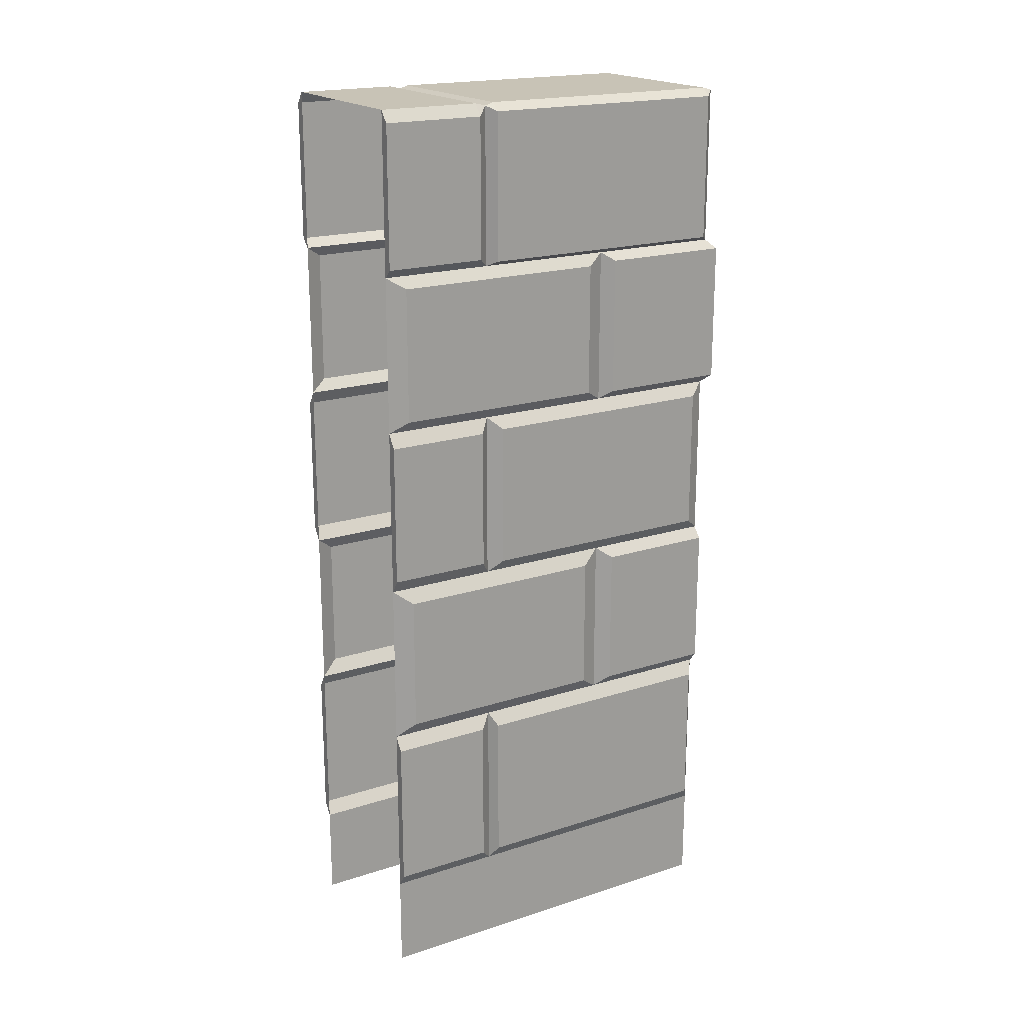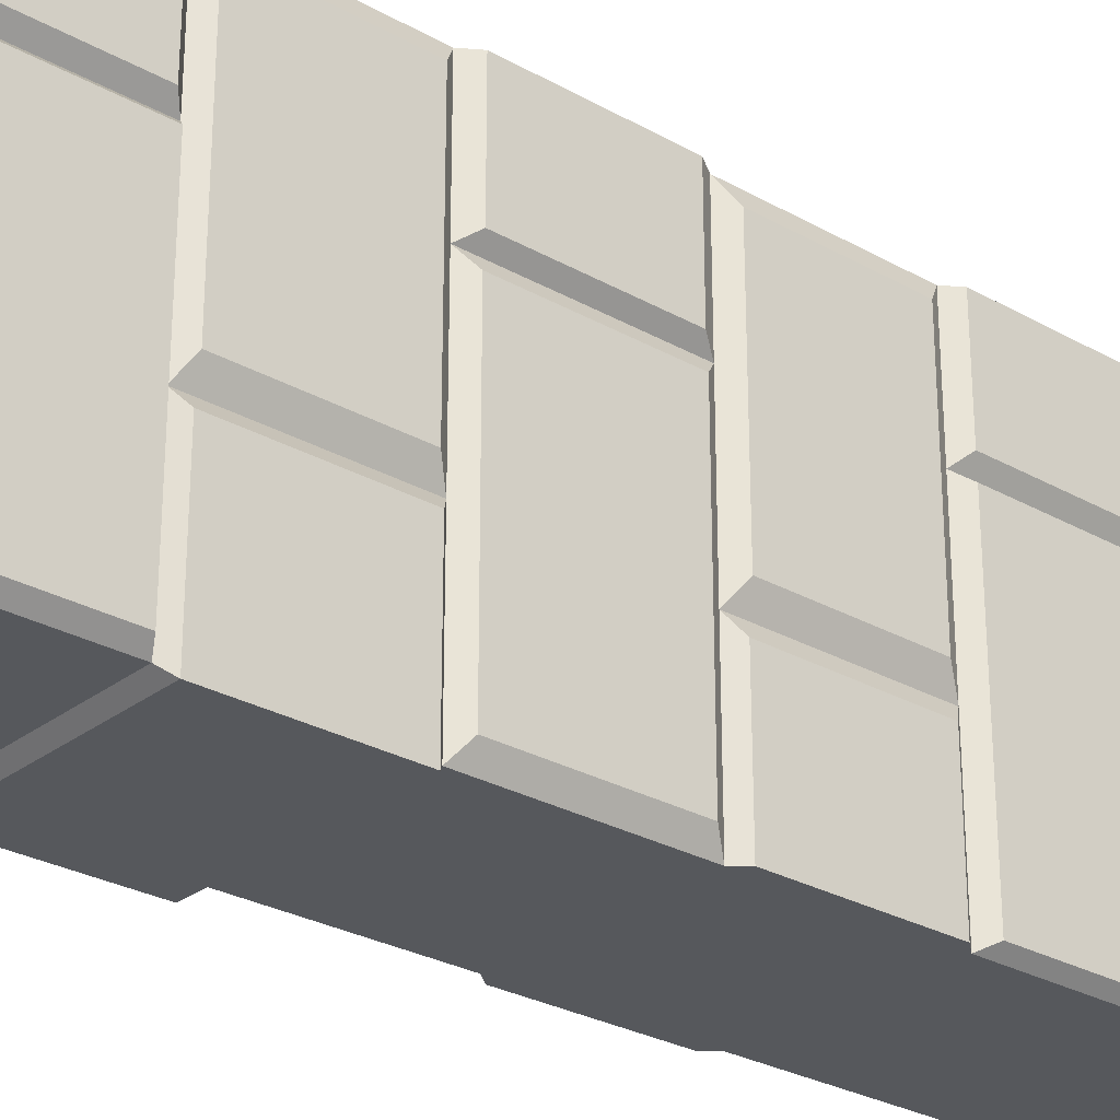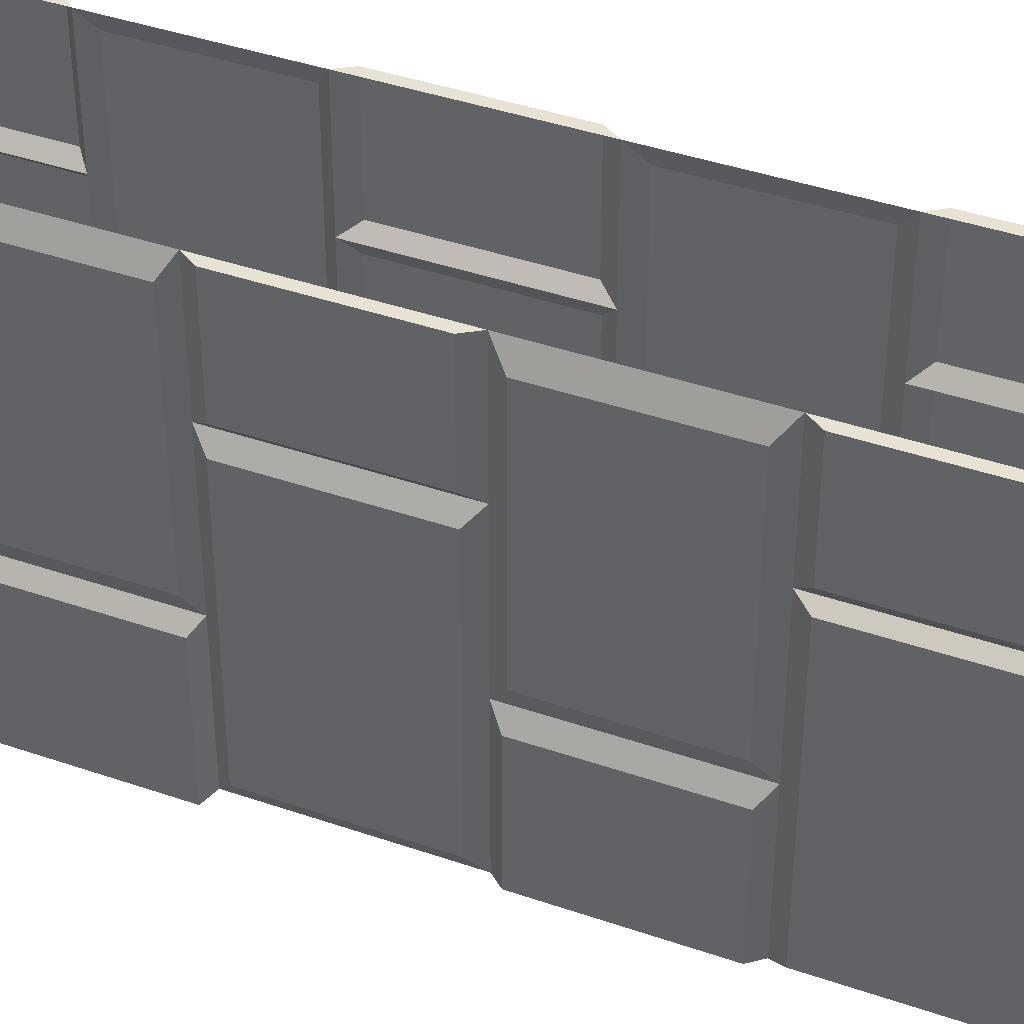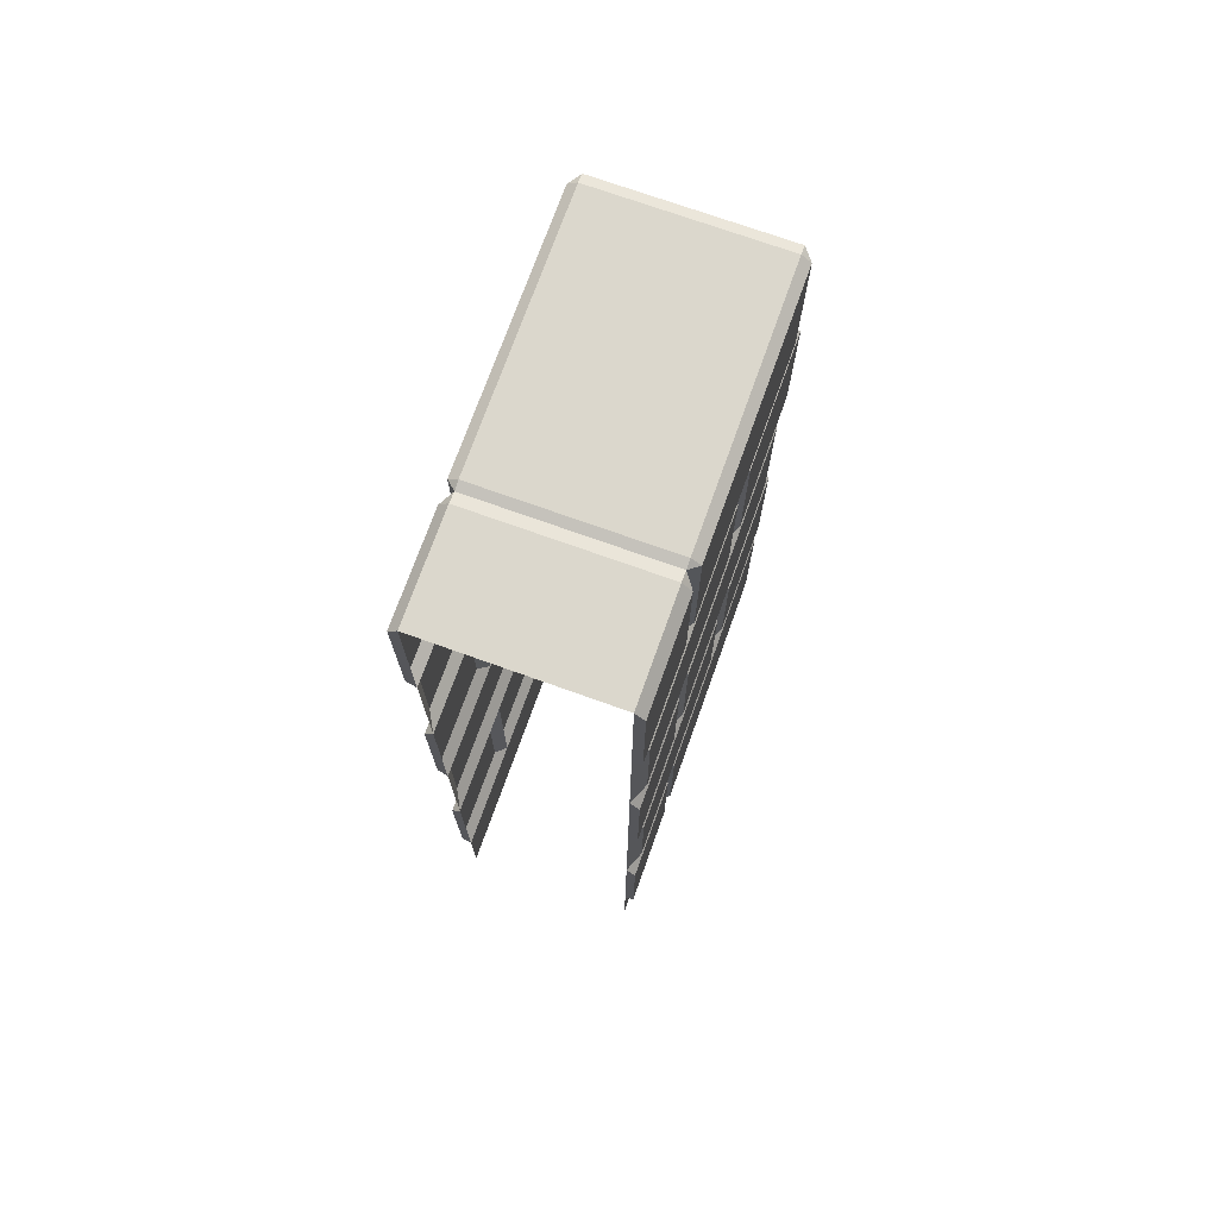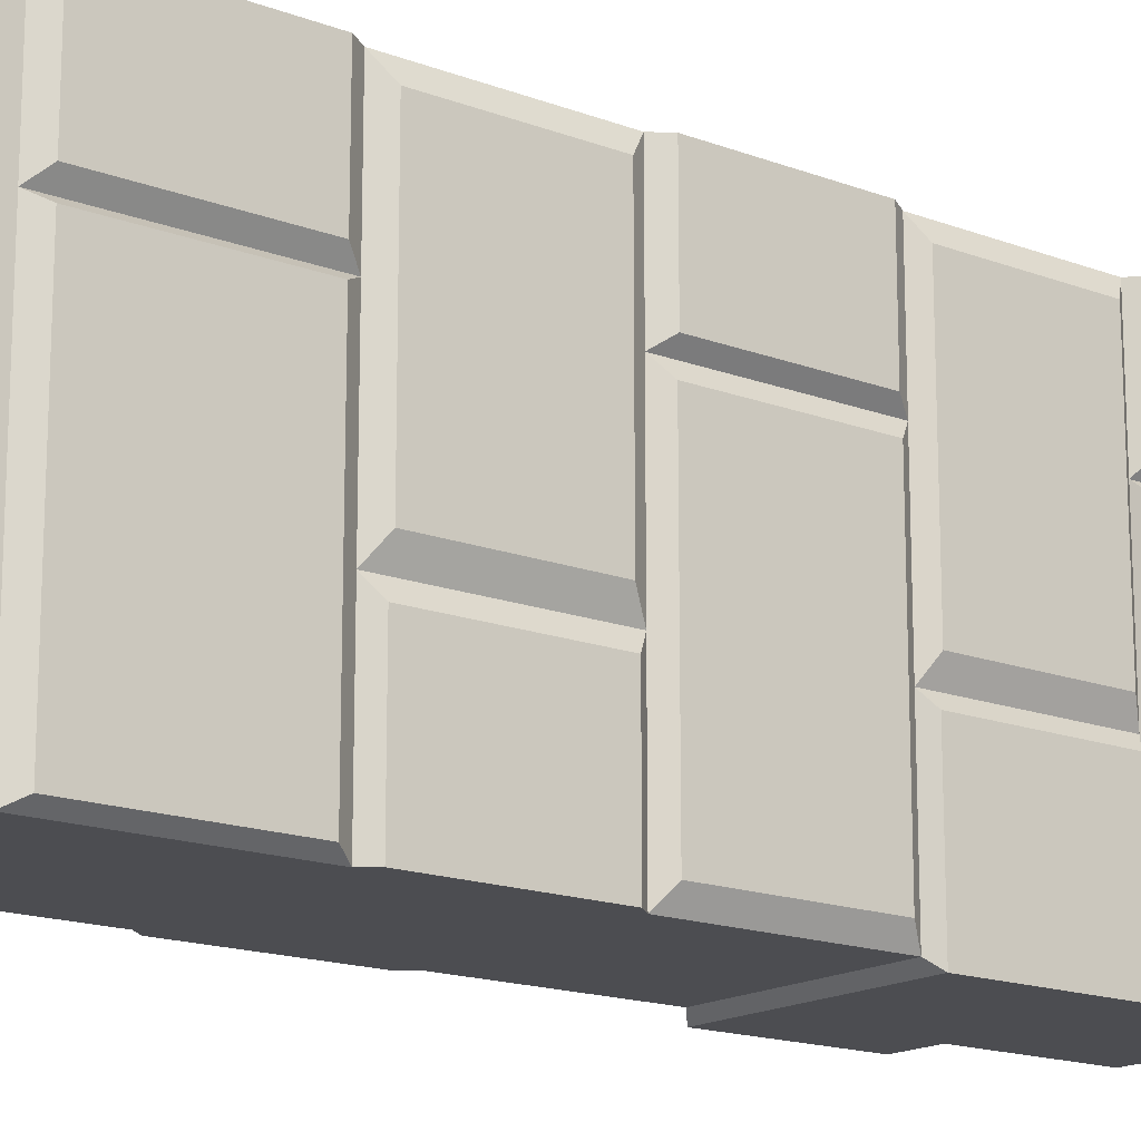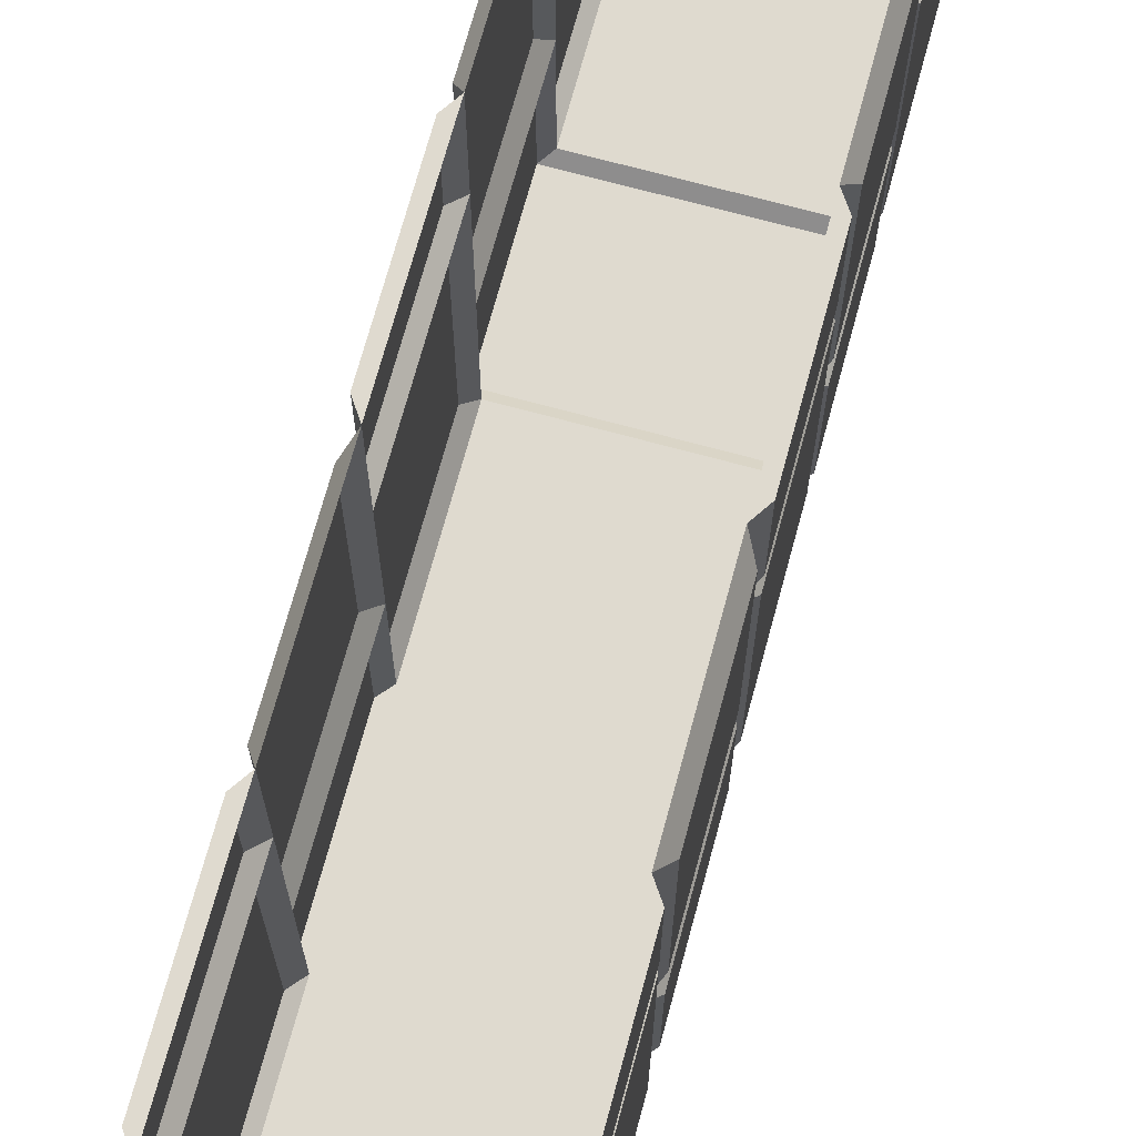
<metadata>
{"format":"obj","ext":"obj","renderer":"f3d","projection":"perspective","resolution":1024,"background":"white","views":[{"elev":19.5,"azim":58.9,"up":"+Y"},{"elev":-27.8,"azim":-130.8,"up":"+Z"},{"elev":40.6,"azim":-67.0,"up":"+Z"},{"elev":73.3,"azim":19.7,"up":"+Y"},{"elev":-16.2,"azim":51.9,"up":"+Z"},{"elev":70.9,"azim":15.2,"up":"+Z"}]}
</metadata>
<code>
o fence8_linked_Cube.007
v -0.1155 0.5689 0
v -0.1155 0.5689 0.5
v -0.1155 0 0.5
v -0.1155 1.202 0.5
v -0.1155 0 0
v -0.1155 1.198 0
v -0.1155 0.7899 0
v -0.1155 0.7899 0.5
v -0.1155 0.9941 0
v -0.1155 0.9941 0.5
v -0.1155 0.3541 0.5
v -0.1155 0.3541 0
v -0.1155 0.1221 0.5
v -0.1155 0.1221 0
v -0.1155 0.5689 0.1747
v -0.1155 0 0.1747
v -0.1155 1.202 0.1747
v -0.1155 0.7899 0.1747
v -0.1155 0.9941 0.1747
v -0.1155 0.3541 0.1747
v -0.1155 0.1221 0.1747
v -0.1155 0 0.3537
v -0.1155 1.202 0.3678
v -0.1155 1.202 0.3423
v -0.1155 1.202 0.01242
v -0.1155 0.5689 0.3537
v -0.1155 1.198 0.3537
v -0.1155 0.7899 0.3537
v -0.1155 0.9941 0.3537
v -0.1155 0.3541 0.3537
v -0.1155 0.1221 0.3537
v -0.1275 0.3364 0.1739
v -0.1275 0.3364 0.01009
v -0.1275 0.1397 0.01009
v -0.1275 0.1397 0.1739
v -0.1275 0.3364 0.3444
v -0.1275 0.1397 0.3444
v -0.1275 0.5851 0.1723
v -0.1275 0.5851 0.02074
v -0.1275 0.7737 0.02074
v -0.1275 0.7737 0.1723
v -0.1275 0.5851 0.3353
v -0.1275 0.7737 0.3353
v -0.1275 1.192 0.1737
v -0.1275 1.192 0.01242
v -0.1275 1.001 0.01242
v -0.1275 1.001 0.1737
v -0.1275 1.192 0.3423
v -0.1275 1.001 0.3423
v -0.1275 0.9829 -0.01058
v -0.1275 0.8011 -0.01058
v -0.1275 0.8011 0.159
v -0.1275 0.9829 0.159
v -0.1275 0.5547 0.1551
v -0.1275 0.5547 0
v -0.1275 0.3683 0
v -0.1275 0.3683 0.1551
v -0.1275 0.9796 0.4771
v -0.1275 0.8044 0.4771
v -0.1275 0.8044 0.3524
v -0.1275 0.8044 0.199
v -0.1275 0.9796 0.3524
v -0.1275 0.9796 0.199
v -0.1275 0.5506 0.4758
v -0.1275 0.3724 0.4758
v -0.1275 0.5506 0.3523
v -0.1275 0.5506 0.2003
v -0.1275 0.3724 0.3523
v -0.1275 0.3724 0.2003
v -0.1275 0.7719 0.5
v -0.1275 0.5869 0.5
v -0.1275 1.187 0.5
v -0.1275 1.006 0.5
v -0.1275 0.3366 0.5
v -0.1275 0.1395 0.5
v -0.1275 0.5869 0.3668
v -0.1275 1.187 0.3678
v -0.1275 0.7719 0.3668
v -0.1275 1.006 0.3678
v -0.1275 0.3366 0.3695
v -0.1275 0.1395 0.3695
v 0.1155 0.5689 0
v 0.1155 0.5689 0.5
v 0.1155 0 0.5
v 0.1155 1.202 0.5
v 0.1155 0 0
v 0.1155 1.198 0
v 0.1155 0.7899 0
v 0.1155 0.7899 0.5
v 0.1155 0.9941 0
v 0.1155 0.9941 0.5
v 0.1155 0.3541 0.5
v 0.1155 0.3541 0
v 0.1155 0.1221 0.5
v 0.1155 0.1221 0
v 0.1155 0.5689 0.1747
v 0.1155 0 0.1747
v 0.1155 1.202 0.1747
v 0.1155 0.7899 0.1747
v 0.1155 0.9941 0.1747
v 0.1155 0.3541 0.1747
v 0.1155 0.1221 0.1747
v -0 1.202 0.3678
v 0.1155 0 0.3537
v 0.1155 1.202 0.3678
v -0 1.202 0.3423
v 0.1155 1.202 0.3423
v 0.1155 1.202 0.01242
v 0.1155 0.5689 0.3537
v -0 1.202 0.01242
v 0.1155 1.198 0.3537
v 0.1155 0.7899 0.3537
v 0.1155 0.9941 0.3537
v 0.1155 0.3541 0.3537
v 0.1155 0.1221 0.3537
v 0.1275 0.3364 0.1739
v 0.1275 0.3364 0.01009
v 0.1275 0.1397 0.01009
v 0.1275 0.1397 0.1739
v 0.1275 0.3364 0.3444
v 0.1275 0.1397 0.3444
v 0.1275 0.5851 0.1723
v 0.1275 0.5851 0.02074
v 0.1275 0.7737 0.02074
v 0.1275 0.7737 0.1723
v 0.1275 0.5851 0.3353
v 0.1275 0.7737 0.3353
v 0.1275 1.192 0.1737
v 0.1275 1.192 0.01242
v 0.1275 1.001 0.01242
v 0.1275 1.001 0.1737
v 0.1275 1.192 0.3423
v 0.1275 1.001 0.3423
v 0.1275 0.9829 -0.01058
v 0.1275 0.8011 -0.01058
v 0.1275 0.8011 0.159
v 0.1275 0.9829 0.159
v 0.1275 0.5547 0.1551
v 0.1275 0.5547 0
v 0.1275 0.3683 0
v 0.1275 0.3683 0.1551
v 0.1275 0.9796 0.4771
v 0.1275 0.8044 0.4771
v 0.1275 0.8044 0.3524
v 0.1275 0.8044 0.199
v 0.1275 0.9796 0.3524
v 0.1275 0.9796 0.199
v 0.1275 0.5506 0.4758
v 0.1275 0.3724 0.4758
v 0.1275 0.5506 0.3523
v 0.1275 0.5506 0.2003
v 0.1275 0.3724 0.3523
v 0.1275 0.3724 0.2003
v 0.1275 0.7719 0.5
v 0.1275 0.5869 0.5
v 0.1275 1.187 0.5
v 0.1275 1.006 0.5
v 0.1275 0.3366 0.5
v 0.1275 0.1395 0.5
v 0.1275 0.5869 0.3668
v 0.1275 1.187 0.3678
v 0.1275 0.7719 0.3668
v 0.1275 1.006 0.3678
v 0.1275 0.3366 0.3695
v 0.1275 0.1395 0.3695
v -0 1.202 0.5
v 0 1.198 0
v -0 1.202 0.1747
v -0 1.198 0.3537
v 0 0.9941 0
v 0 0.7899 0
v 0 0.5689 0
v 0 0.3541 0
v 0 0.1221 0
v 0 0 0
v 0 0.9829 -0.01058
v 0 0.8011 -0.01058
v 0 0.5547 0
v 0 0.3683 0
f 168 110 25 17
f 7 1 39 40
f 29 27 48 49
f 12 20 57 56
f 57 54 55 56
f 30 20 32 36
f 16 21 14 5
f 22 31 21 16
f 20 12 33 32
f 8 10 58 59
f 20 30 68 69
f 9 19 47 46
f 18 7 40 41
f 169 106 24 27
f 48 24 17 44
f 166 103 23 4
f 26 2 71 76
f 8 28 78 70
f 2 26 66 64
f 28 8 59 60
f 31 13 75 81
f 3 13 31 22
f 45 25 6
f 25 110 167 6
f 23 103 169 27
f 77 23 27
f 24 106 168 17
f 35 32 33 34
f 37 36 32 35
f 14 21 35 34
f 12 14 34 33
f 31 30 36 37
f 21 31 37 35
f 38 41 40 39
f 42 43 41 38
f 15 26 42 38
f 26 28 43 42
f 28 18 41 43
f 1 15 38 39
f 47 44 45 46
f 49 48 44 47
f 17 25 45 44
f 27 24 48
f 6 9 46 45
f 19 29 49 47
f 52 53 50 51
f 19 9 50 53
f 7 18 52 51
f 18 19 53 52
f 20 15 54 57
f 60 62 63 61
f 15 1 55 54
f 59 58 62 60
f 29 19 63 62
f 19 18 61 63
f 10 29 62 58
f 18 28 60 61
f 68 66 67 69
f 65 64 66 68
f 15 20 69 67
f 30 11 65 68
f 11 2 64 65
f 26 15 67 66
f 71 70 78 76
f 73 72 77 79
f 75 74 80 81
f 29 10 73 79
f 2 8 70 71
f 10 4 72 73
f 28 26 76 78
f 11 30 80 74
f 30 31 81 80
f 4 23 77 72
f 27 29 79 77
f 13 11 74 75
f 170 9 6 167
f 7 51 177 171
f 50 9 170 176
f 51 50 176 177
f 1 7 171 172
f 55 1 172 178
f 56 55 178 179
f 12 56 179 173
f 14 12 173 174
f 5 14 174 175
f 168 98 108 110
f 88 124 123 82
f 113 133 132 111
f 93 140 141 101
f 141 140 139 138
f 114 120 116 101
f 97 86 95 102
f 104 97 102 115
f 101 116 117 93
f 89 143 142 91
f 101 153 152 114
f 90 130 131 100
f 99 125 124 88
f 169 111 107 106
f 132 128 98 107
f 166 85 105 103
f 109 160 155 83
f 89 154 162 112
f 83 148 150 109
f 112 144 143 89
f 115 165 159 94
f 84 104 115 94
f 129 87 108
f 108 87 167 110
f 105 111 169 103
f 161 111 105
f 107 98 168 106
f 119 118 117 116
f 121 119 116 120
f 95 118 119 102
f 93 117 118 95
f 115 121 120 114
f 102 119 121 115
f 122 123 124 125
f 126 122 125 127
f 96 122 126 109
f 109 126 127 112
f 112 127 125 99
f 82 123 122 96
f 131 130 129 128
f 133 131 128 132
f 98 128 129 108
f 111 132 107
f 87 129 130 90
f 100 131 133 113
f 136 135 134 137
f 100 137 134 90
f 88 135 136 99
f 99 136 137 100
f 101 141 138 96
f 144 145 147 146
f 96 138 139 82
f 143 144 146 142
f 113 146 147 100
f 100 147 145 99
f 91 142 146 113
f 99 145 144 112
f 152 153 151 150
f 149 152 150 148
f 96 151 153 101
f 114 152 149 92
f 92 149 148 83
f 109 150 151 96
f 155 160 162 154
f 157 163 161 156
f 159 165 164 158
f 113 163 157 91
f 83 155 154 89
f 91 157 156 85
f 112 162 160 109
f 92 158 164 114
f 114 164 165 115
f 85 156 161 105
f 111 161 163 113
f 94 159 158 92
f 170 167 87 90
f 88 171 177 135
f 134 176 170 90
f 135 177 176 134
f 82 172 171 88
f 139 178 172 82
f 140 179 178 139
f 93 173 179 140
f 95 174 173 93
f 86 175 174 95

</code>
